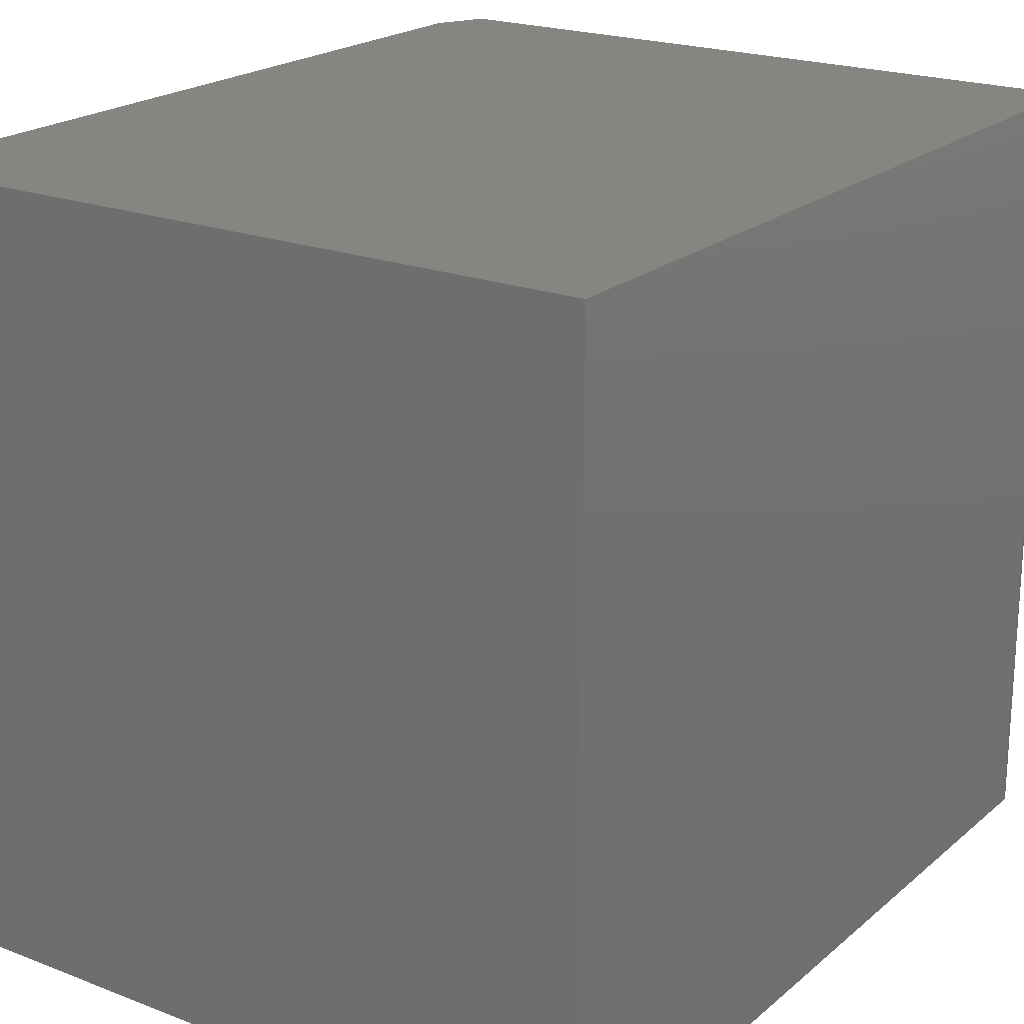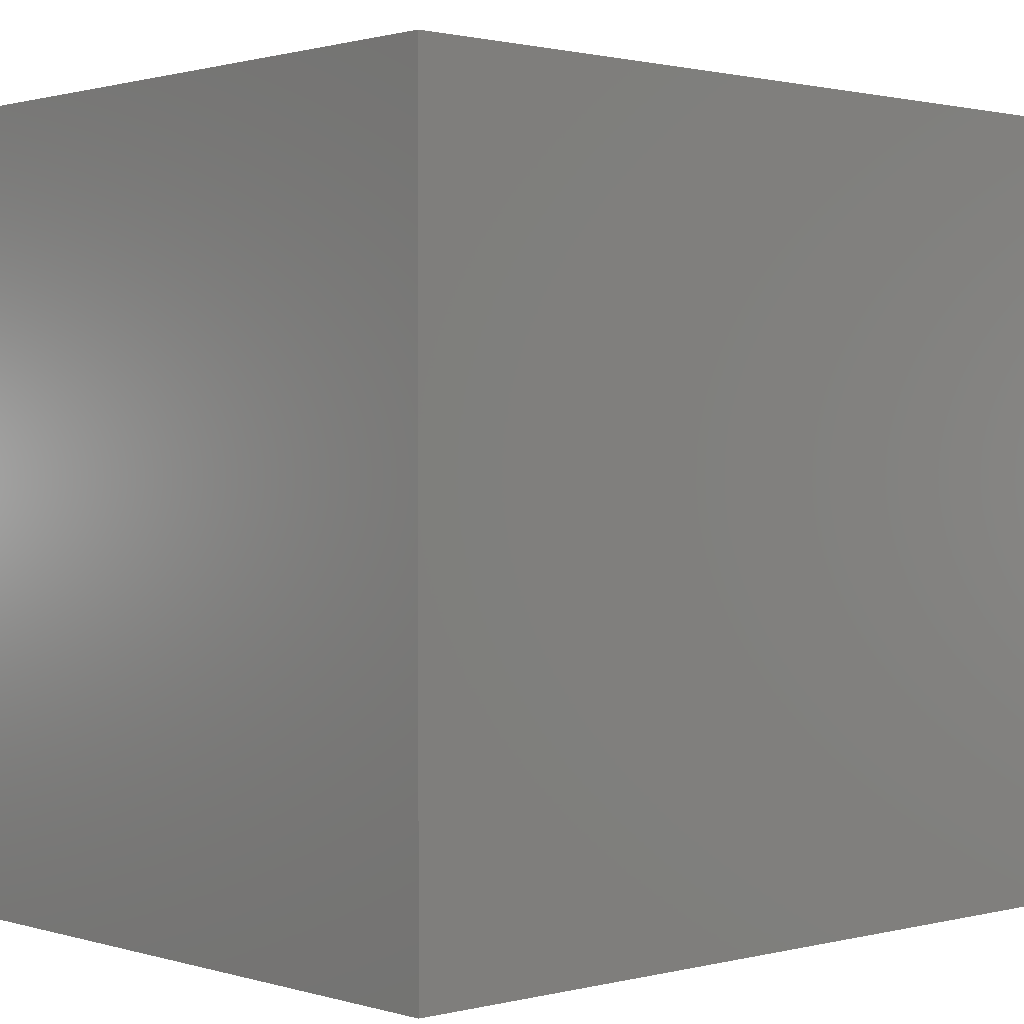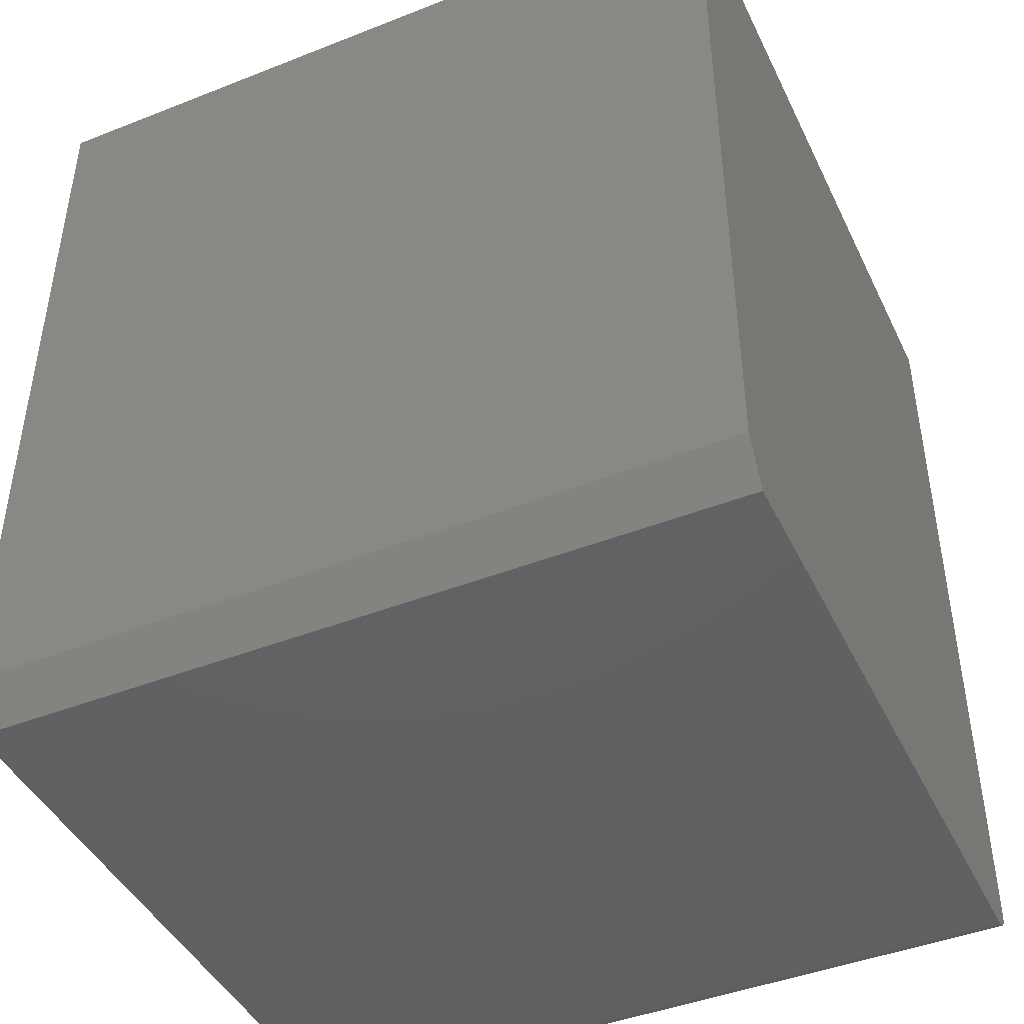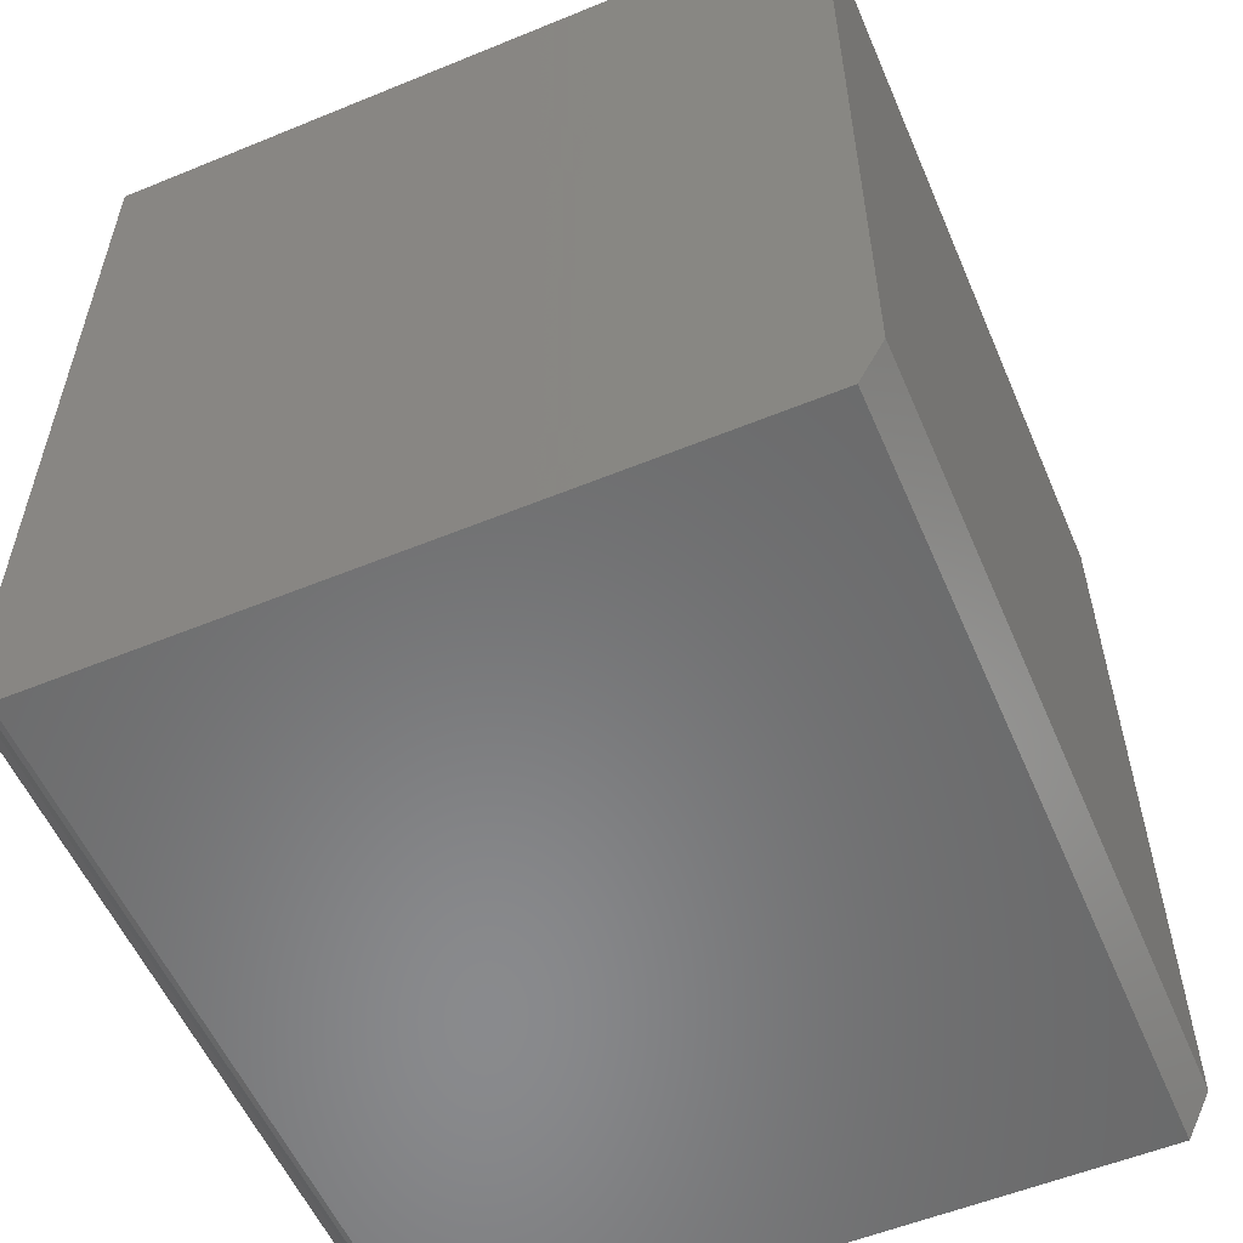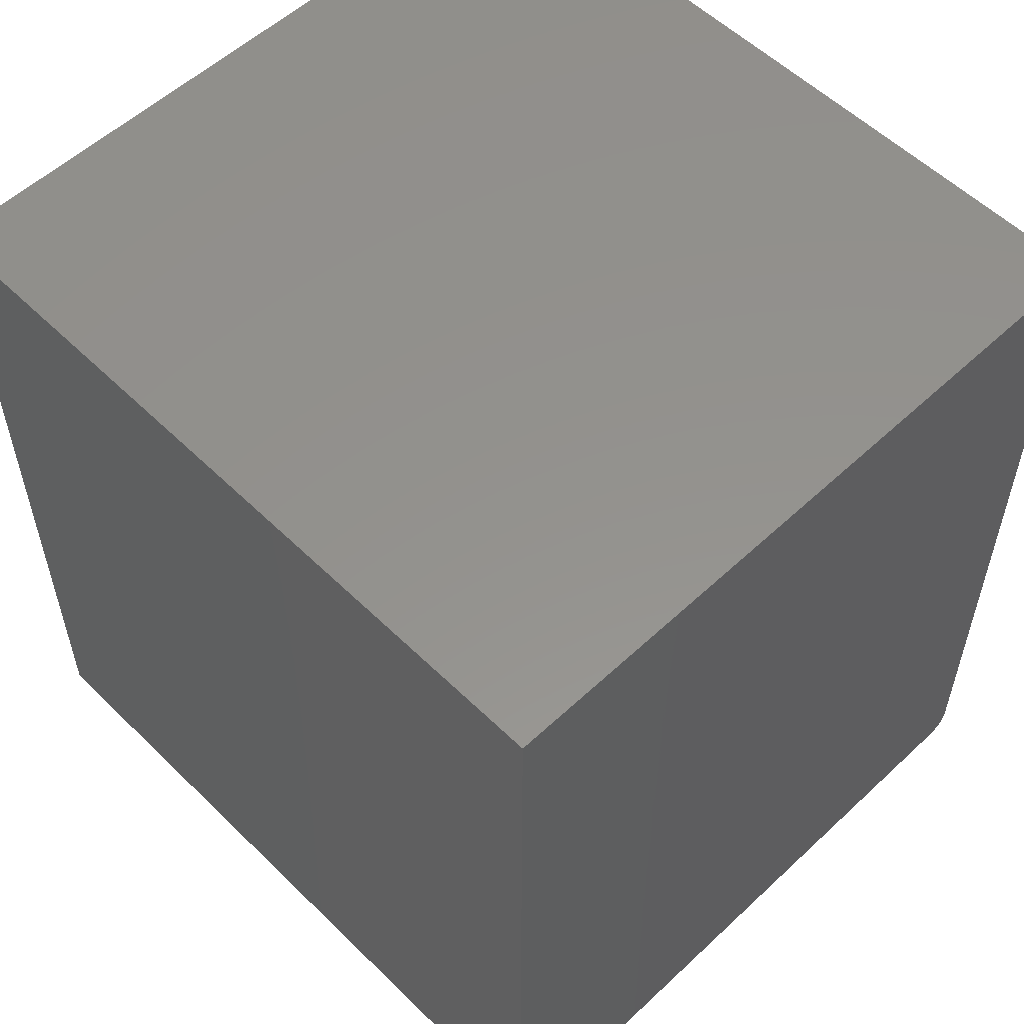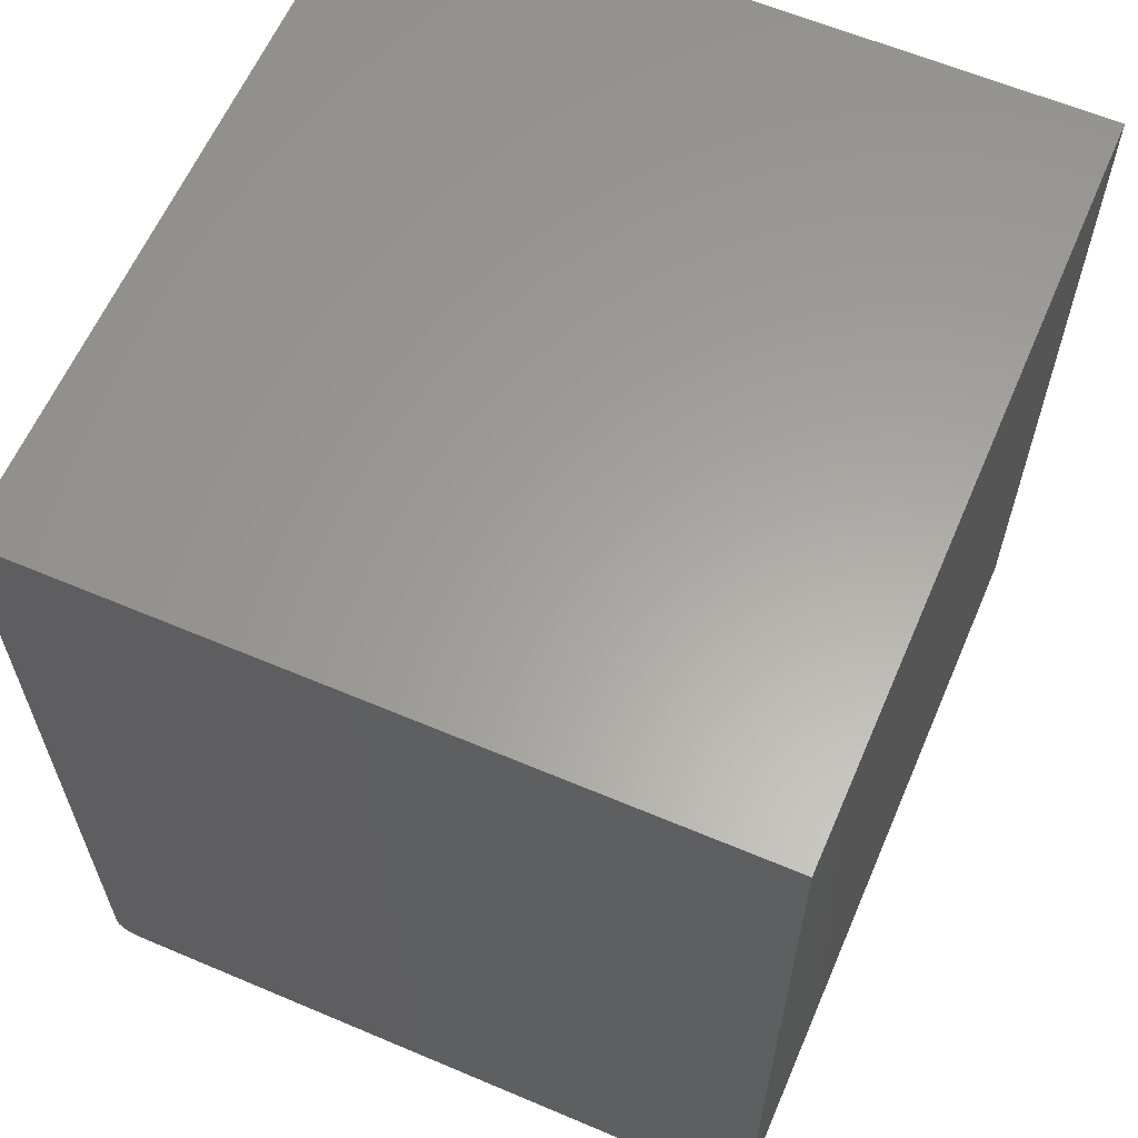
<metadata>
{"format":"stl","ext":"stl","renderer":"f3d","projection":"perspective","resolution":1024,"background":"white","views":[{"elev":21.0,"azim":34.6,"up":"+Y"},{"elev":1.1,"azim":47.5,"up":"+Y"},{"elev":-44.2,"azim":-65.3,"up":"+Z"},{"elev":-56.0,"azim":-156.8,"up":"+Z"},{"elev":55.7,"azim":-44.4,"up":"+Z"},{"elev":61.6,"azim":-156.7,"up":"+Z"}]}
</metadata>
<code>
# stl→obj: 30 verts, 56 faces
v -0.5132 -0.25 -0.08594
v -0.5145 -0.25 -0.09028
v -0.5133 -0.25 -0.08746
v -0.5138 -0.25 -0.08893
v -0.75 -0.25 -0.07812
v -0.7422 -0.25 -0.09375
v -0.5166 -0.25 -0.09243
v -0.5154 -0.25 -0.09146
v -0.5132 -0.25 0.1875
v -0.6109 -0.25 0.1875
v -0.6316 -0.25 0.1875
v -0.75 -0.25 0.1875
v -0.521 -0.25 -0.09375
v -0.5194 -0.25 -0.0936
v -0.518 -0.25 -0.09316
v -0.5133 2.663e-17 -0.08746
v -0.5145 2.634e-17 -0.09028
v -0.5132 2.673e-17 -0.08594
v -0.5138 2.65e-17 -0.08893
v -0.75 8.674e-19 -0.07812
v -0.75 1.561e-17 0.1875
v -0.6316 2.876e-17 0.1875
v -0.6109 3.106e-17 0.1875
v -0.5132 4.191e-17 0.1875
v -0.5154 2.617e-17 -0.09146
v -0.5166 2.598e-17 -0.09243
v -0.7422 8.674e-19 -0.09375
v -0.518 2.579e-17 -0.09316
v -0.5194 2.56e-17 -0.0936
v -0.521 2.543e-17 -0.09375
f 1 2 3
f 2 4 3
f 5 6 7
f 5 7 8
f 5 8 2
f 5 2 1
f 5 1 9
f 5 9 10
f 5 10 11
f 5 11 12
f 7 6 13
f 7 13 14
f 7 14 15
f 16 17 18
f 16 19 17
f 20 21 22
f 20 22 23
f 20 23 24
f 20 24 18
f 20 18 17
f 20 17 25
f 20 25 26
f 20 26 27
f 26 28 29
f 26 29 30
f 26 30 27
f 27 30 6
f 6 30 13
f 12 21 5
f 5 21 20
f 5 20 6
f 6 20 27
f 1 18 9
f 9 18 24
f 18 1 16
f 16 1 3
f 16 3 19
f 19 3 4
f 19 4 17
f 17 4 2
f 17 2 25
f 25 2 8
f 25 8 26
f 26 8 7
f 26 7 28
f 28 7 15
f 28 15 29
f 29 15 14
f 29 14 30
f 30 14 13
f 22 21 11
f 11 21 12
f 23 22 10
f 10 22 11
f 24 23 9
f 9 23 10

</code>
